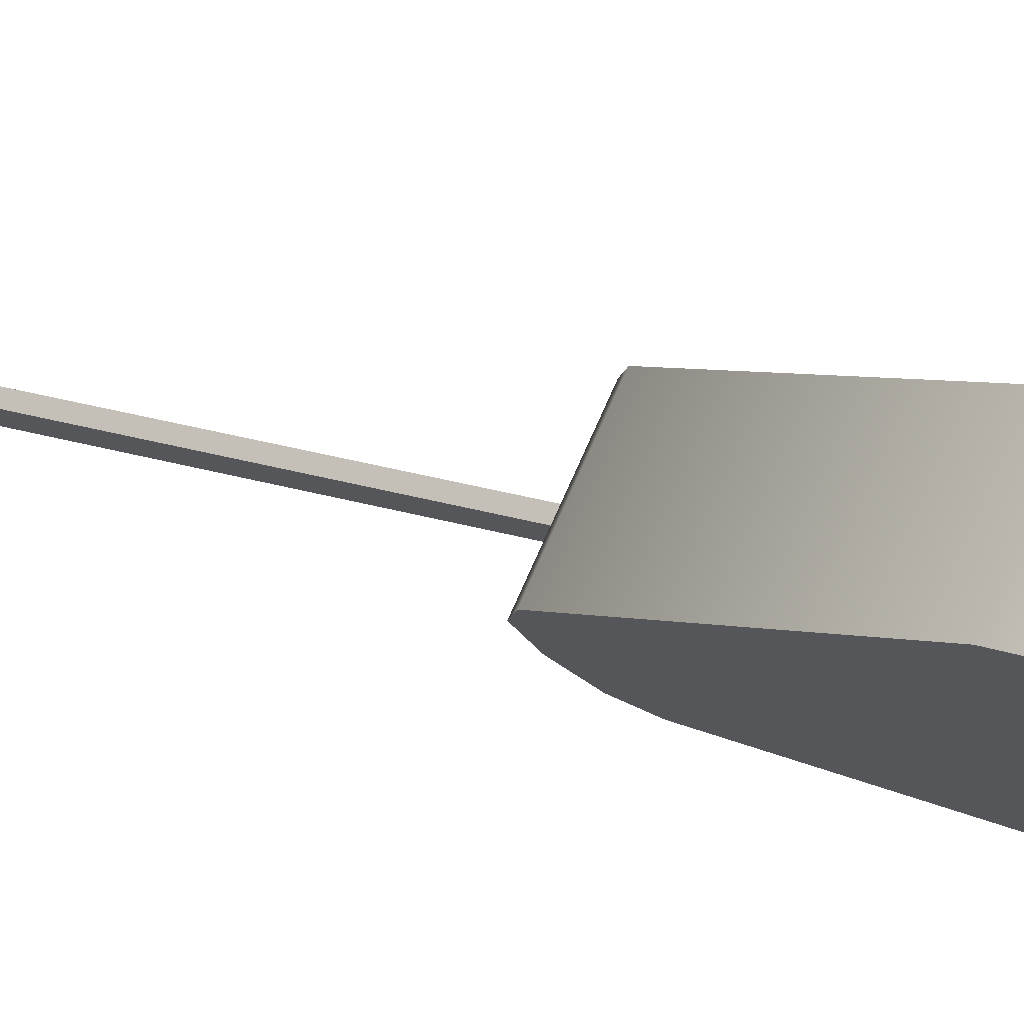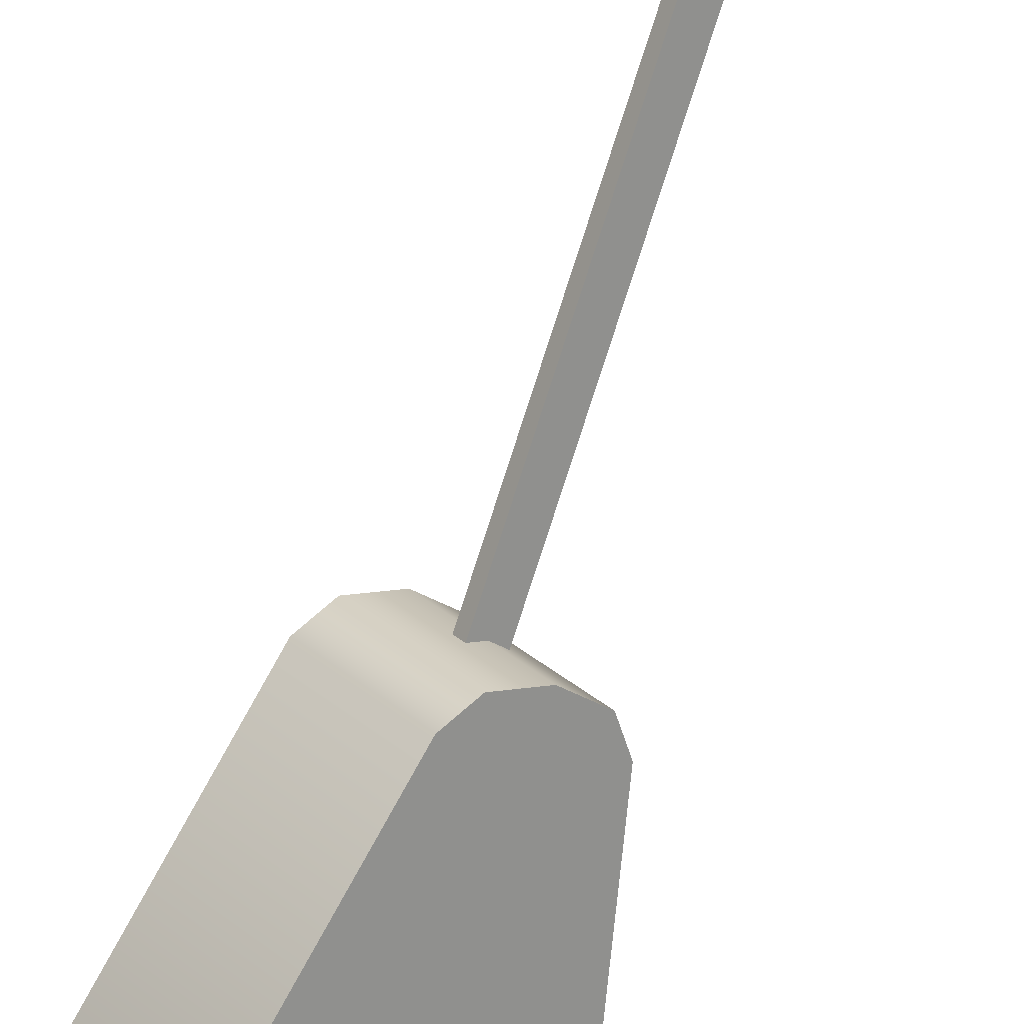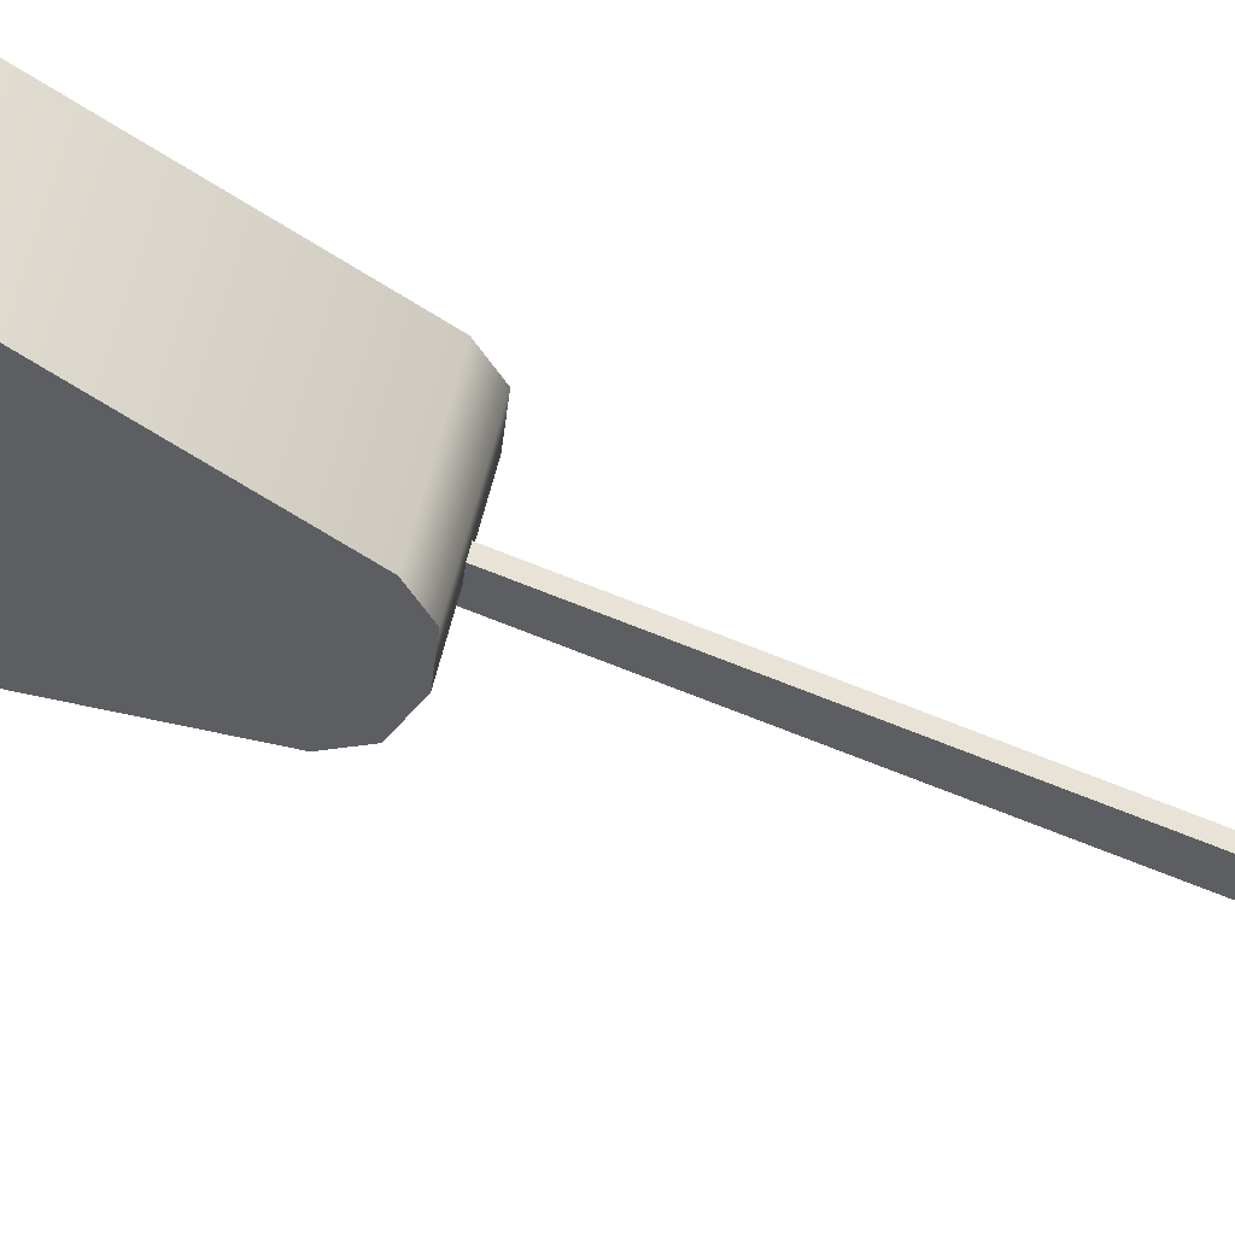
<metadata>
{"format":"obj","ext":"obj","renderer":"f3d","projection":"perspective","resolution":1024,"background":"white","views":[{"elev":12.2,"azim":135.0,"up":"+Y"},{"elev":-77.4,"azim":-17.8,"up":"+Y"},{"elev":-74.1,"azim":-111.5,"up":"+Y"}]}
</metadata>
<code>
g Factory_Crane_part_02
v 0.1133 0.09188 -2.402
v 0.1343 0.09406 -2.401
v 0.1071 0.07501 -2.404
v 0.1251 0.07504 -2.402
v 0.1071 0.07501 -2.404
v 0.1343 0.09406 -2.401
v 0.1515 0.03903 -1.672
v 0.07181 -0.01675 -1.343
v 0.08619 -0.00668 -1.364
v 0.04415 -0.03612 -1.336
v 0.08303 -0.008892 -1.89
v 0.1482 0.03674 -1.773
v 0.1264 0.02148 -1.846
v -0.06317 -0.1113 -1.672
v 0.002111 -0.06555 -1.364
v 0.01649 -0.05548 -1.343
v -0.05989 -0.109 -1.773
v -0.0381 -0.09371 -1.846
v 0.02696 -0.04815 -1.9
v 0.005269 -0.06334 -1.89
v 0.06134 -0.02408 -1.9
v 0.06341 0.1114 -1.846
v -0.001653 0.06587 -1.9
v 0.02004 0.08106 -1.89
v -0.05772 0.02661 -1.89
v -0.03602 0.04181 -1.9
v 0.0852 0.1267 -1.773
v 0.08848 0.129 -1.672
v -0.1262 -0.02131 -1.672
v -0.1229 -0.01901 -1.773
v -0.1011 -0.003752 -1.846
v -0.01884 0.05384 -1.336
v 0.0232 0.08328 -1.364
v 0.008822 0.07321 -1.343
v -0.0465 0.03447 -1.343
v -0.06088 0.0244 -1.364
v -0.03602 0.04181 -1.9
v 0.06134 -0.02408 -1.9
v -0.001653 0.06587 -1.9
v 0.02696 -0.04815 -1.9
v -0.05772 0.02661 -1.89
v 0.005269 -0.06334 -1.89
v -0.1011 -0.003752 -1.846
v -0.0381 -0.09371 -1.846
v -0.05989 -0.109 -1.773
v -0.1229 -0.01901 -1.773
v -0.06317 -0.1113 -1.672
v -0.1262 -0.02131 -1.672
v 0.002111 -0.06555 -1.364
v -0.06088 0.0244 -1.364
v -0.0465 0.03447 -1.343
v 0.01649 -0.05548 -1.343
v 0.04415 -0.03612 -1.336
v -0.01884 0.05384 -1.336
v 0.07181 -0.01675 -1.343
v 0.008822 0.07321 -1.343
v 0.0232 0.08328 -1.364
v 0.08619 -0.00668 -1.364
v 0.1515 0.03903 -1.672
v 0.08848 0.129 -1.672
v 0.1482 0.03674 -1.773
v 0.0852 0.1267 -1.773
v 0.1264 0.02148 -1.846
v 0.06341 0.1114 -1.846
v 0.08303 -0.008892 -1.89
v 0.02004 0.08106 -1.89
v -0.001653 0.06587 -1.9
v 0.06134 -0.02408 -1.9
v 0.02543 0.01179 -1.359
v 0.006604 -0.001396 0.02104
v 0.02543 0.01179 0.02104
v 0.006604 -0.001396 -1.359
v 0.01977 0.01987 -1.359
v 0.0009459 0.006687 0.02104
v 0.0009442 0.006687 -1.359
v 0.01978 0.01987 0.02104
v 0.006604 -0.001396 -1.359
v 0.0009459 0.006687 0.02104
v 0.006604 -0.001396 0.02104
v 0.0009442 0.006687 -1.359
v 0.02543 0.01179 0.02104
v 0.01977 0.01987 -1.359
v 0.02543 0.01179 -1.359
v 0.01978 0.01987 0.02104
v 0.02543 0.01179 -1.868
v 0.006604 -0.001395 -1.981
v 0.006604 -0.001395 -1.868
v 0.02543 0.01179 -1.981
v 0.0009455 0.006688 -1.981
v 0.01977 0.01987 -1.868
v 0.0009455 0.006688 -1.868
v 0.01977 0.01987 -1.981
v 0.006604 -0.001395 -1.868
v 0.0009455 0.006688 -1.981
v 0.0009455 0.006688 -1.868
v 0.006604 -0.001395 -1.981
v 0.02543 0.01179 -1.981
v 0.01977 0.01987 -1.868
v 0.01977 0.01987 -1.981
v 0.02543 0.01179 -1.868
v -0.04944 0.01567 -1.961
v -0.01815 -0.04901 -1.961
v -0.05226 -0.0002926 -1.961
v 0.08326 0.008004 -1.961
v -0.002184 -0.05182 -1.961
v 0.03599 0.0755 -1.961
v 0.05196 0.07268 -1.961
v 0.08607 0.02397 -1.961
v 0.036 0.0755 -2.17
v -0.04944 0.01567 -1.961
v -0.04944 0.01567 -2.17
v 0.03599 0.0755 -1.961
v -0.05226 -0.0002921 -2.17
v -0.01815 -0.04901 -1.961
v -0.01815 -0.04901 -2.17
v -0.05226 -0.0002926 -1.961
v -0.002185 -0.05182 -2.17
v 0.08326 0.008004 -1.961
v 0.08326 0.008003 -2.17
v -0.002184 -0.05182 -1.961
v 0.05196 0.07268 -2.17
v 0.08607 0.02397 -1.961
v 0.05196 0.07268 -1.961
v 0.08607 0.02397 -2.17
v -0.04944 0.01567 -2.17
v -0.05226 -0.0002926 -1.961
v -0.05226 -0.0002921 -2.17
v -0.04944 0.01567 -1.961
v 0.03599 0.0755 -1.961
v 0.05196 0.07268 -2.17
v 0.05196 0.07268 -1.961
v 0.036 0.0755 -2.17
v -0.01815 -0.04901 -2.17
v -0.002184 -0.05182 -1.961
v -0.002185 -0.05182 -2.17
v -0.01815 -0.04901 -1.961
v 0.08326 0.008003 -2.17
v 0.08607 0.02397 -1.961
v 0.08607 0.02397 -2.17
v 0.08326 0.008004 -1.961
v 0.09474 0.09184 -2.439
v 0.1343 0.09406 -2.401
v 0.1133 0.09188 -2.402
v 0.1207 0.08449 -2.439
v 0.06892 0.08139 -2.507
v 0.1033 0.07234 -2.525
v 0.02704 0.05434 -2.546
v 0.0535 0.03746 -2.573
v -0.02646 0.01688 -2.558
v -0.01162 -0.008136 -2.587
v -0.07575 -0.01764 -2.538
v -0.07179 -0.05027 -2.562
v -0.1117 -0.04283 -2.493
v -0.1157 -0.08098 -2.508
v -0.127 -0.05355 -2.431
v -0.1343 -0.09406 -2.432
v -0.1163 -0.04606 -2.367
v -0.1213 -0.08491 -2.354
v -0.08375 -0.02324 -2.318
v -0.08155 -0.0571 -2.295
v -0.04776 0.00196 -2.299
v -0.03504 -0.02454 -2.27
v 0.0002712 0.0356 -2.295
v -0.006286 -0.004401 -2.266
v 0.09238 0.06468 -2.439
v 0.1133 0.09188 -2.402
v 0.1071 0.07501 -2.404
v 0.09474 0.09184 -2.439
v 0.06566 0.04597 -2.489
v 0.06892 0.08139 -2.507
v 0.03386 0.02371 -2.519
v 0.02704 0.05434 -2.546
v -0.008023 -0.005617 -2.528
v -0.02646 0.01688 -2.558
v -0.04644 -0.03252 -2.513
v -0.07575 -0.01764 -2.538
v -0.07456 -0.0522 -2.478
v -0.1117 -0.04283 -2.493
v -0.08649 -0.06056 -2.429
v -0.127 -0.05355 -2.431
v -0.07815 -0.05472 -2.379
v -0.1163 -0.04606 -2.367
v -0.05269 -0.03689 -2.342
v -0.08375 -0.02324 -2.318
v -0.02722 -0.01906 -2.328
v -0.04776 0.00196 -2.299
v 0.04013 0.0281 -2.325
v 0.0002712 0.0356 -2.295
v 0.04013 0.0281 -2.17
v 0.0002712 0.0356 -2.295
v 0.04013 0.0281 -2.325
v 0.0003147 0.03563 -2.17
v 0.0003147 0.03563 -2.17
v -0.006286 -0.004401 -2.266
v 0.0002712 0.0356 -2.295
v -0.006277 -0.004395 -2.17
v 0.1343 0.09406 -2.401
v 0.1187 0.05762 -2.439
v 0.1251 0.07504 -2.402
v 0.1207 0.08449 -2.439
v 0.1001 0.03692 -2.507
v 0.1033 0.07234 -2.525
v 0.06031 0.006826 -2.546
v 0.0535 0.03746 -2.573
v 0.006813 -0.03063 -2.558
v -0.01162 -0.008136 -2.587
v -0.04248 -0.06515 -2.538
v -0.07179 -0.05027 -2.562
v -0.07847 -0.09035 -2.493
v -0.1157 -0.08098 -2.508
v -0.09377 -0.1011 -2.431
v -0.1343 -0.09406 -2.432
v -0.08307 -0.09357 -2.367
v -0.1213 -0.08491 -2.354
v -0.05048 -0.07075 -2.318
v -0.08155 -0.0571 -2.295
v -0.01449 -0.04555 -2.299
v -0.03504 -0.02454 -2.27
v 0.03354 -0.01192 -2.295
v -0.006286 -0.004401 -2.266
v 0.1251 0.07504 -2.402
v 0.09238 0.06468 -2.439
v 0.1071 0.07501 -2.404
v 0.1187 0.05762 -2.439
v 0.06566 0.04597 -2.489
v 0.1001 0.03692 -2.507
v 0.03386 0.02371 -2.519
v 0.06031 0.006826 -2.546
v -0.008023 -0.005617 -2.528
v 0.006813 -0.03063 -2.558
v -0.04644 -0.03252 -2.513
v -0.04248 -0.06515 -2.538
v -0.07456 -0.0522 -2.478
v -0.07847 -0.09035 -2.493
v -0.08649 -0.06056 -2.429
v -0.09377 -0.1011 -2.431
v -0.07815 -0.05472 -2.379
v -0.08307 -0.09357 -2.367
v -0.05269 -0.03689 -2.342
v -0.05048 -0.07075 -2.318
v -0.02722 -0.01906 -2.328
v -0.01449 -0.04555 -2.299
v 0.04013 0.0281 -2.325
v 0.03354 -0.01192 -2.295
v 0.04013 0.0281 -2.17
v 0.03354 -0.01192 -2.295
v 0.03359 -0.01189 -2.17
v 0.04013 0.0281 -2.325
v 0.03359 -0.01189 -2.17
v -0.006286 -0.004401 -2.266
v -0.006277 -0.004395 -2.17
v 0.03354 -0.01192 -2.295
g Factory_Crane_part_02_0
f 3 2 1
f 6 5 4
f 9 8 7
f 8 10 7
f 10 11 7
f 7 11 12
f 12 11 13
f 14 11 10
f 15 14 10
f 16 15 10
f 17 11 14
f 18 11 17
f 19 11 18
f 20 19 18
f 21 11 19
f 24 23 22
f 23 25 22
f 26 25 23
f 25 27 22
f 28 27 25
f 29 28 25
f 30 29 25
f 31 30 25
f 32 28 29
f 33 28 32
f 34 33 32
f 35 32 29
f 36 35 29
f 39 38 37
f 40 37 38
f 37 40 41
f 42 41 40
f 41 42 43
f 44 43 42
f 44 45 43
f 46 43 45
f 45 47 46
f 48 46 47
f 47 49 48
f 50 48 49
f 50 49 51
f 52 51 49
f 52 53 51
f 54 51 53
f 53 55 54
f 56 54 55
f 56 55 57
f 58 57 55
f 58 59 57
f 60 57 59
f 59 61 60
f 62 60 61
f 61 63 62
f 64 62 63
f 63 65 64
f 66 64 65
f 66 65 67
f 68 67 65
f 71 70 69
f 72 69 70
f 75 74 73
f 76 73 74
f 79 78 77
f 80 77 78
f 83 82 81
f 84 81 82
f 87 86 85
f 88 85 86
f 91 90 89
f 92 89 90
f 95 94 93
f 96 93 94
f 99 98 97
f 100 97 98
f 103 102 101
f 102 104 101
f 105 104 102
f 101 104 106
f 106 104 107
f 104 108 107
f 111 110 109
f 112 109 110
f 115 114 113
f 116 113 114
f 119 118 117
f 120 117 118
f 123 122 121
f 124 121 122
f 127 126 125
f 128 125 126
f 131 130 129
f 132 129 130
f 135 134 133
f 136 133 134
f 139 138 137
f 140 137 138
f 143 142 141
f 144 141 142
f 141 144 145
f 146 145 144
f 145 146 147
f 148 147 146
f 147 148 149
f 150 149 148
f 149 150 151
f 152 151 150
f 151 152 153
f 154 153 152
f 153 154 155
f 156 155 154
f 155 156 157
f 158 157 156
f 157 158 159
f 160 159 158
f 159 160 161
f 162 161 160
f 161 162 163
f 164 163 162
f 167 166 165
f 168 165 166
f 165 168 169
f 170 169 168
f 169 170 171
f 172 171 170
f 171 172 173
f 174 173 172
f 173 174 175
f 176 175 174
f 175 176 177
f 178 177 176
f 177 178 179
f 180 179 178
f 179 180 181
f 182 181 180
f 181 182 183
f 184 183 182
f 183 184 185
f 186 185 184
f 185 186 187
f 188 187 186
f 191 190 189
f 192 189 190
f 195 194 193
f 196 193 194
f 199 198 197
f 200 197 198
f 198 201 200
f 202 200 201
f 201 203 202
f 204 202 203
f 203 205 204
f 206 204 205
f 205 207 206
f 208 206 207
f 207 209 208
f 210 208 209
f 209 211 210
f 212 210 211
f 211 213 212
f 214 212 213
f 213 215 214
f 216 214 215
f 215 217 216
f 218 216 217
f 217 219 218
f 220 218 219
f 223 222 221
f 224 221 222
f 222 225 224
f 226 224 225
f 225 227 226
f 228 226 227
f 227 229 228
f 230 228 229
f 229 231 230
f 232 230 231
f 231 233 232
f 234 232 233
f 233 235 234
f 236 234 235
f 235 237 236
f 238 236 237
f 237 239 238
f 240 238 239
f 239 241 240
f 242 240 241
f 241 243 242
f 244 242 243
f 247 246 245
f 248 245 246
f 251 250 249
f 252 249 250

</code>
